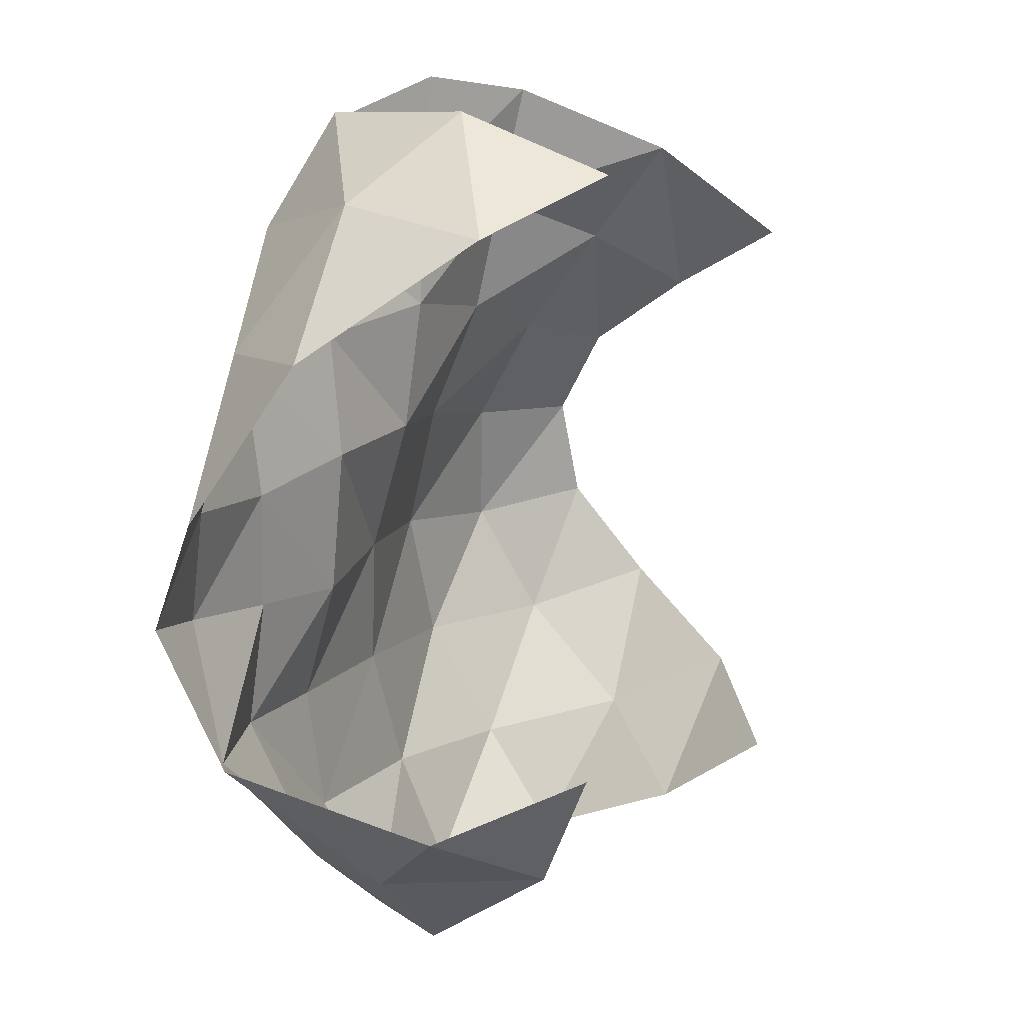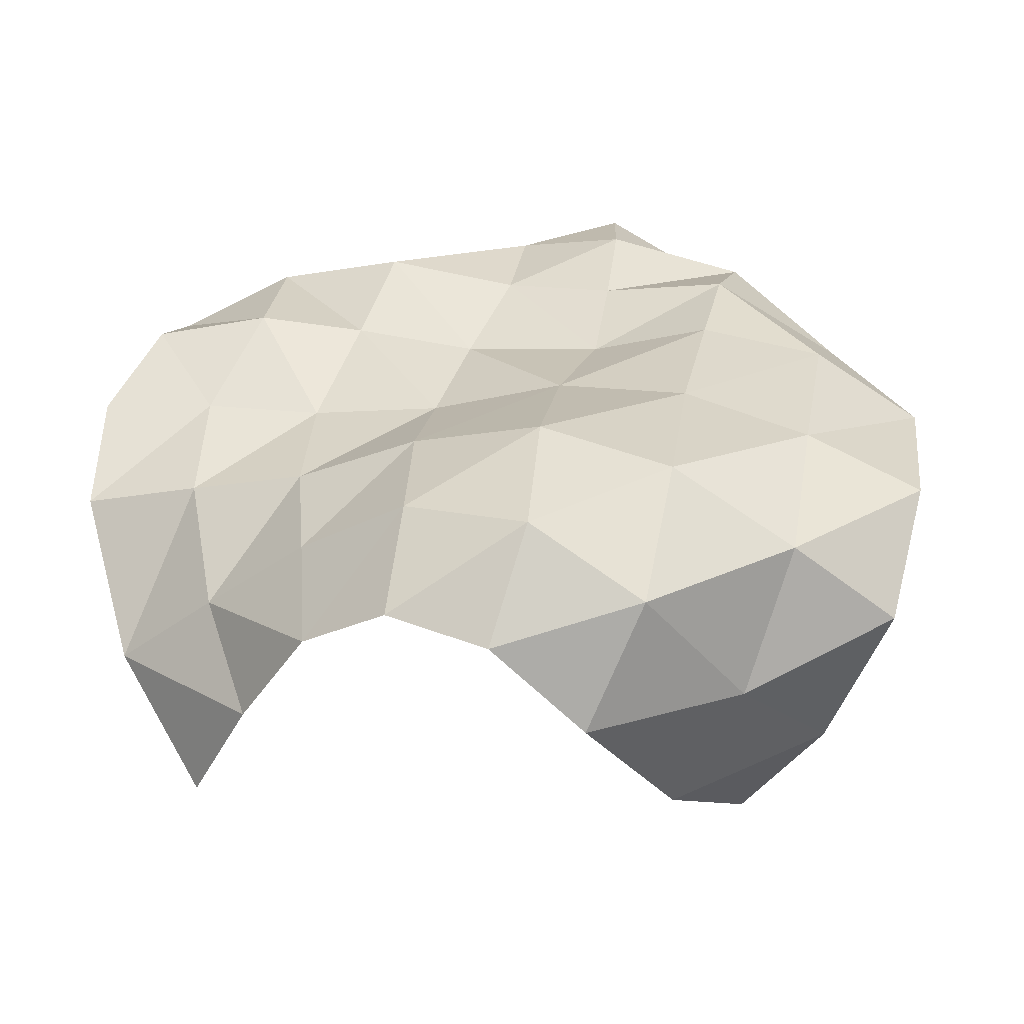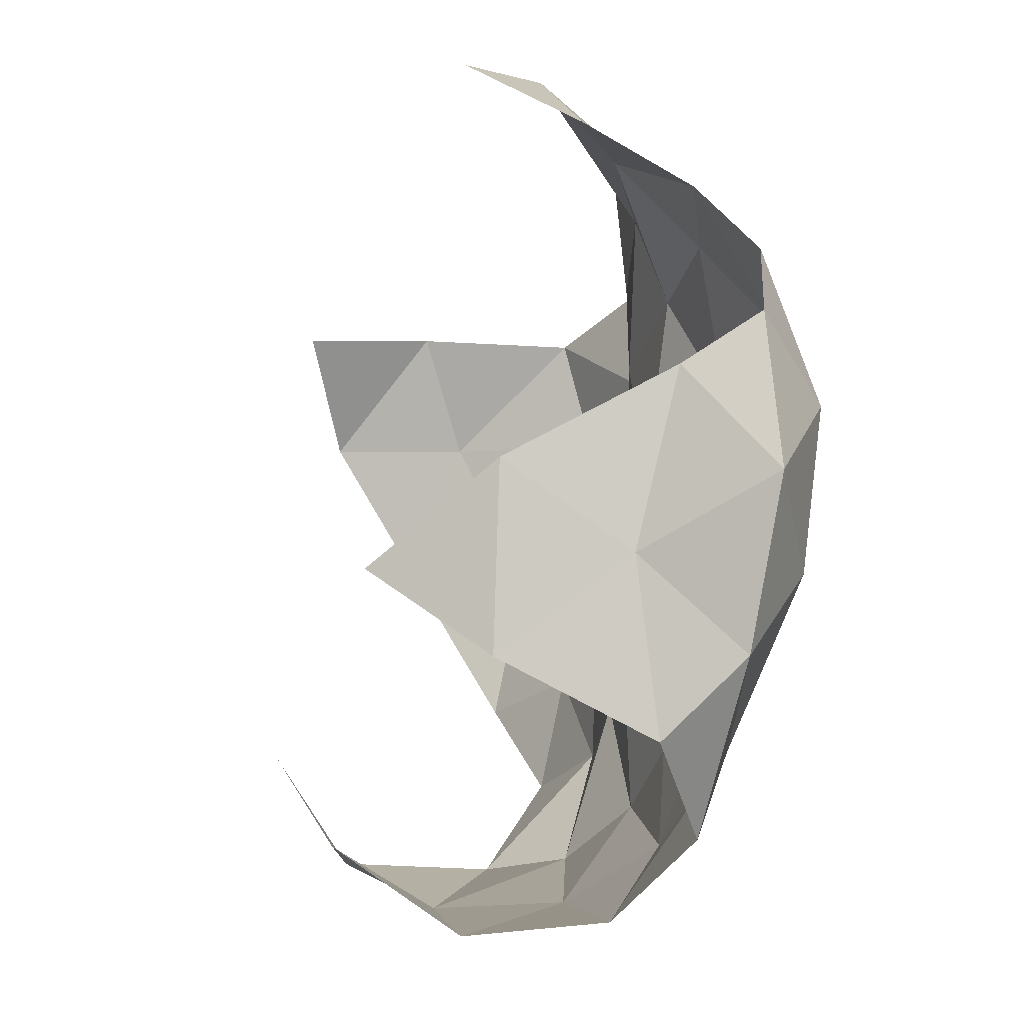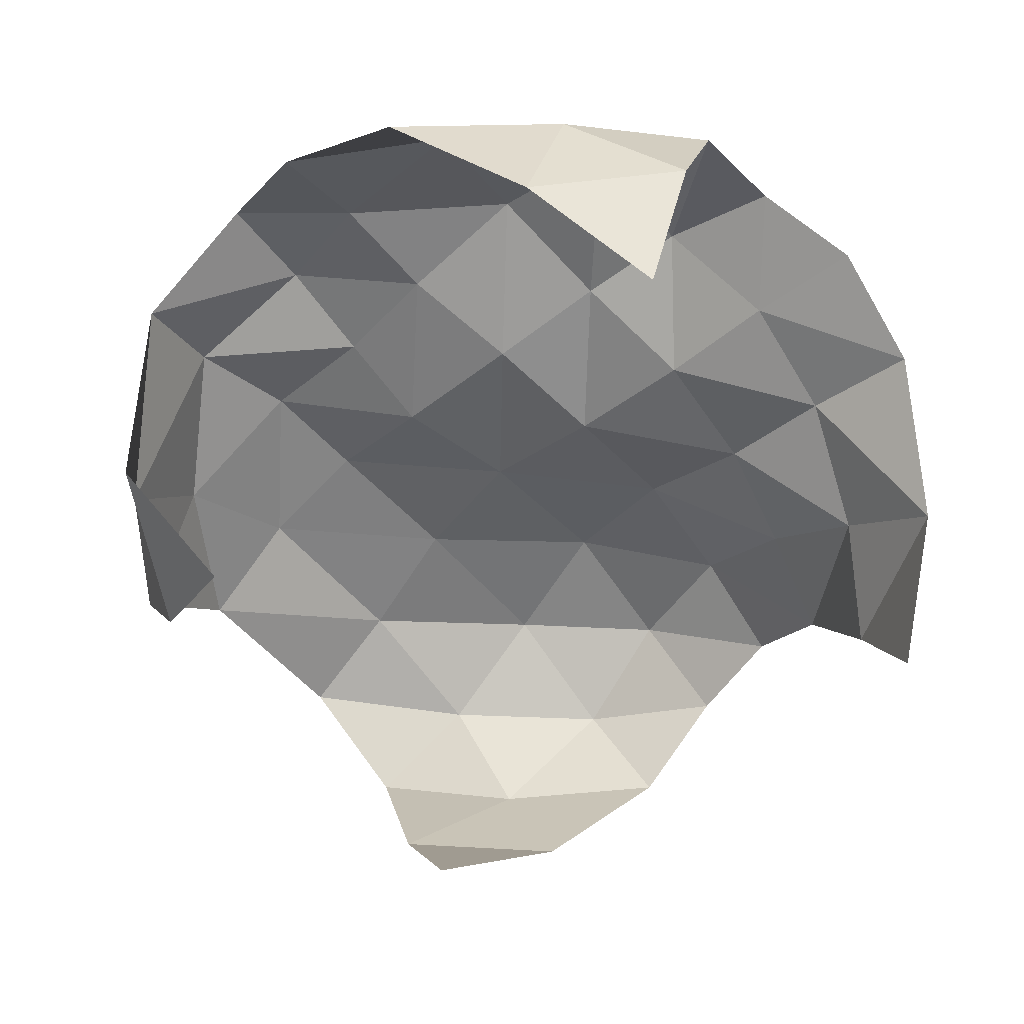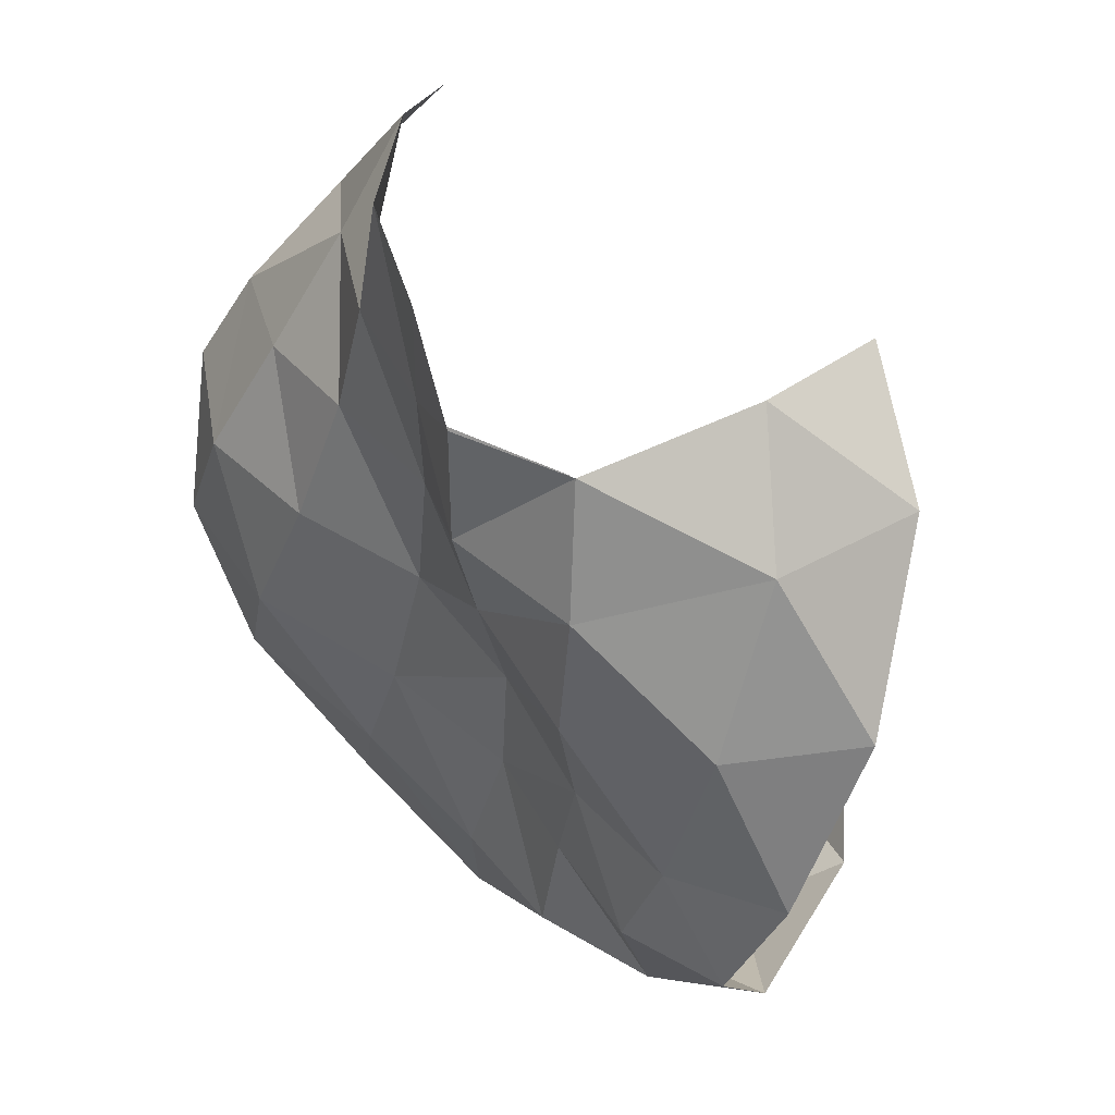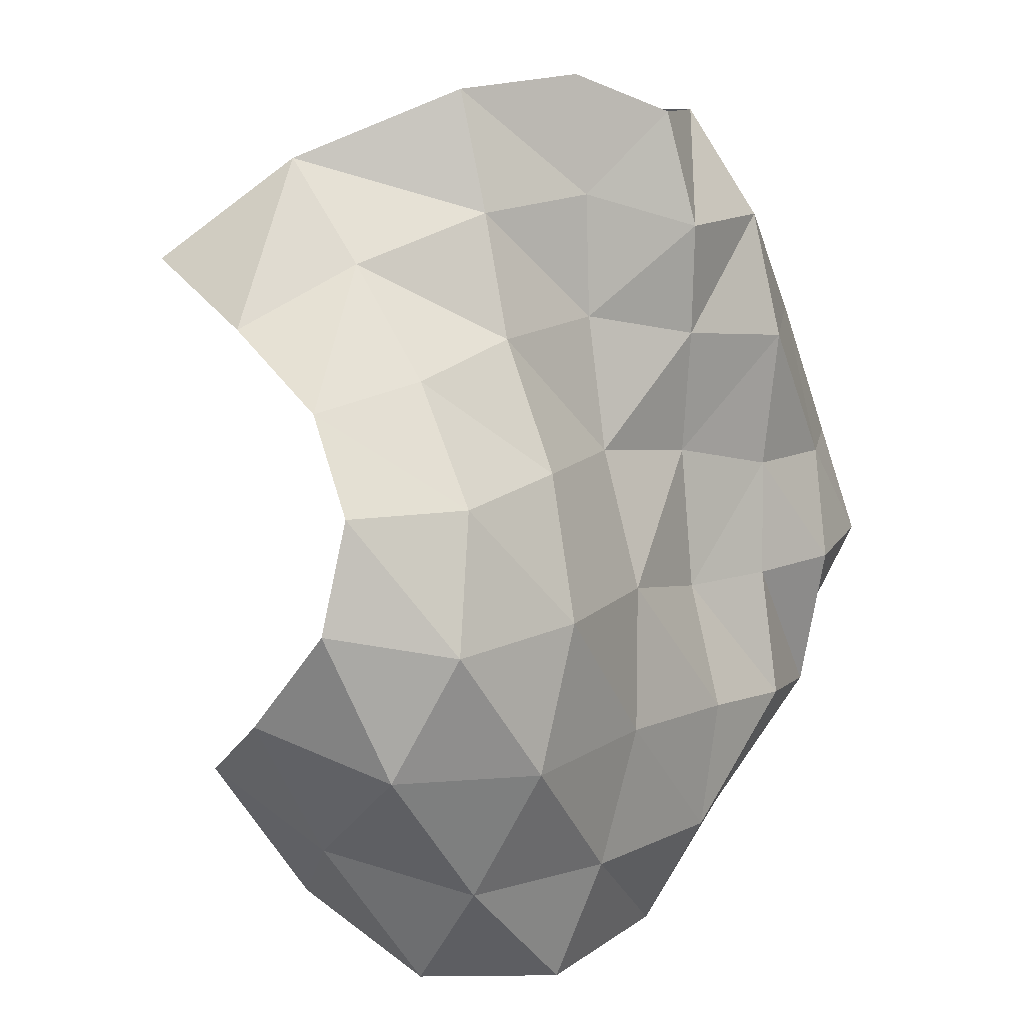
<metadata>
{"format":"obj","ext":"obj","renderer":"f3d","projection":"perspective","resolution":1024,"background":"white","views":[{"elev":13.1,"azim":-69.1,"up":"+Z"},{"elev":27.0,"azim":102.1,"up":"+Y"},{"elev":-40.5,"azim":67.9,"up":"+Z"},{"elev":-53.0,"azim":-46.9,"up":"+Y"},{"elev":57.5,"azim":-135.6,"up":"+Z"},{"elev":6.3,"azim":123.2,"up":"+Z"}]}
</metadata>
<code>
o Grid.003
v -0.8992 -1.38 1.676
v -0.906 -0.7075 1.929
v -0.6251 0.02569 1.892
v -0.1146 0.1872 1.853
v 0.3163 -0.05256 2.01
v 0.8375 -0.3375 1.925
v 1.305 -0.9277 1.616
v 1.609 -1.442 1.169
v -1.469 -1.013 1.446
v -1.323 -0.3395 1.554
v -0.8387 0.2723 1.384
v -0.2123 0.2869 1.319
v 0.2862 -0.0122 1.462
v 0.8314 -0.2094 1.371
v 1.336 -0.5542 1.145
v 1.736 -0.9033 0.8619
v -1.879 -0.3527 0.9477
v -1.486 0.1223 0.9106
v -0.8949 0.3887 0.7857
v -0.2805 0.2317 0.811
v 0.2678 -0.007559 0.8996
v 0.8648 -0.071 0.8106
v 1.402 -0.1623 0.6442
v 1.842 -0.406 0.5186
v -1.931 0.1297 0.2398
v -1.434 0.3343 0.1723
v -0.9044 0.3016 0.1441
v -0.349 0.1486 0.2407
v 0.256 0.07304 0.2787
v 0.8989 0.1912 0.2231
v 1.516 0.1635 0.116
v 1.954 -0.1555 0.0975
v -1.826 0.3635 -0.2671
v -1.327 0.4513 -0.3596
v -0.8434 0.3374 -0.3993
v -0.3638 0.1993 -0.4224
v 0.2644 0.2608 -0.3558
v 1.032 0.3896 -0.4113
v 1.684 0.2327 -0.4895
v 2.042 -0.2184 -0.3903
v -1.826 0.04448 -0.8745
v -1.364 0.2983 -1.018
v -0.8303 0.4292 -0.9962
v -0.3192 0.3755 -0.9902
v 0.3987 0.3358 -0.9946
v 1.219 0.338 -1.056
v 1.79 -0.04761 -1.037
v 2.001 -0.6166 -0.8185
v -1.577 -0.8155 -1.188
v -1.284 -0.447 -1.528
v -0.8742 0.07004 -1.606
v -0.2818 0.3078 -1.575
v 0.5614 0.2489 -1.604
v 1.263 0.01365 -1.628
v 1.517 -0.6235 -1.46
v 1.537 -1.23 -1.155
v -1.078 -1.362 -0.9913
v -0.9075 -1.099 -1.552
v -0.7771 -0.4916 -1.972
v -0.2431 0.02356 -2.077
v 0.6221 0.0443 -2.15
v 1.139 -0.3653 -2.092
v 1.072 -1.069 -1.806
v 0.9605 -1.6 -1.425
v 1.609 -1.442 1.169
v -0.8992 -1.38 1.676
v -0.906 -0.7075 1.929
v -0.6251 0.02569 1.892
v -0.1146 0.1872 1.853
v 0.3163 -0.05256 2.01
v 0.8375 -0.3375 1.925
v 1.305 -0.9277 1.616
v 1.609 -1.442 1.169
v -1.469 -1.013 1.446
v -1.323 -0.3395 1.554
v -0.8387 0.2723 1.384
v -0.2123 0.2869 1.319
v 0.2862 -0.0122 1.462
v 0.8314 -0.2094 1.371
v 1.336 -0.5542 1.145
v 1.736 -0.9033 0.8619
v -1.879 -0.3527 0.9477
v -1.486 0.1223 0.9106
v -0.8949 0.3887 0.7857
v -0.2805 0.2317 0.811
v 0.2678 -0.007559 0.8996
v 0.8648 -0.071 0.8106
v 1.402 -0.1623 0.6442
v 1.842 -0.406 0.5186
v -1.931 0.1297 0.2398
v -1.434 0.3343 0.1723
v -0.9044 0.3016 0.1441
v -0.349 0.1486 0.2407
v 0.256 0.07304 0.2787
v 0.8989 0.1912 0.2231
v 1.516 0.1635 0.116
v 1.954 -0.1555 0.0975
v -1.826 0.3635 -0.2671
v -1.327 0.4513 -0.3596
v -0.8434 0.3374 -0.3993
v -0.3638 0.1993 -0.4224
v 0.2644 0.2608 -0.3558
v 1.032 0.3896 -0.4113
v 1.684 0.2327 -0.4895
v 2.042 -0.2184 -0.3903
v -1.826 0.04448 -0.8745
v -1.364 0.2983 -1.018
v -0.8303 0.4292 -0.9962
v -0.3192 0.3755 -0.9902
v 0.3987 0.3358 -0.9946
v 1.219 0.338 -1.056
v 1.79 -0.04761 -1.037
v 2.001 -0.6166 -0.8185
v -1.577 -0.8155 -1.188
v -1.284 -0.447 -1.528
v -0.8742 0.07004 -1.606
v -0.2818 0.3078 -1.575
v 0.5614 0.2489 -1.604
v 1.263 0.01365 -1.628
v 1.517 -0.6235 -1.46
v 1.537 -1.23 -1.155
v -1.078 -1.362 -0.9913
v -0.9075 -1.099 -1.552
v -0.7771 -0.4916 -1.972
v -0.2431 0.02356 -2.077
v 0.6221 0.0443 -2.15
v 1.139 -0.3653 -2.092
v 1.072 -1.069 -1.806
v 0.9605 -1.6 -1.425
v 1.609 -1.442 1.169
f 2 9 1
f 3 10 2
f 3 12 11
f 4 13 12
f 6 13 5
f 7 14 6
f 7 16 15
f 10 17 9
f 11 18 10
f 11 20 19
f 12 21 20
f 14 21 13
f 15 22 14
f 15 24 23
f 18 25 17
f 19 26 18
f 19 28 27
f 20 29 28
f 22 29 21
f 23 30 22
f 24 31 23
f 26 33 25
f 27 34 26
f 27 36 35
f 28 37 36
f 30 37 29
f 31 38 30
f 32 39 31
f 34 41 33
f 35 42 34
f 36 43 35
f 37 44 36
f 38 45 37
f 39 46 38
f 40 47 39
f 41 50 49
f 42 51 50
f 43 52 51
f 45 52 44
f 46 53 45
f 47 54 46
f 48 55 47
f 49 58 57
f 50 59 58
f 51 60 59
f 53 60 52
f 54 61 53
f 55 62 54
f 56 63 55
f 74 67 66
f 75 68 67
f 68 77 69
f 69 78 70
f 78 71 70
f 79 72 71
f 72 81 73
f 82 75 74
f 83 76 75
f 76 85 77
f 77 86 78
f 86 79 78
f 87 80 79
f 80 89 81
f 90 83 82
f 91 84 83
f 84 93 85
f 85 94 86
f 94 87 86
f 95 88 87
f 96 89 88
f 98 91 90
f 99 92 91
f 92 101 93
f 93 102 94
f 102 95 94
f 103 96 95
f 104 97 96
f 106 99 98
f 107 100 99
f 108 101 100
f 109 102 101
f 110 103 102
f 111 104 103
f 112 105 104
f 106 115 107
f 107 116 108
f 108 117 109
f 117 110 109
f 118 111 110
f 119 112 111
f 120 113 112
f 114 123 115
f 115 124 116
f 116 125 117
f 125 118 117
f 126 119 118
f 127 120 119
f 128 121 120
f 2 10 9
f 3 11 10
f 3 4 12
f 4 5 13
f 6 14 13
f 7 15 14
f 7 8 16
f 10 18 17
f 11 19 18
f 11 12 20
f 12 13 21
f 14 22 21
f 15 23 22
f 15 16 24
f 18 26 25
f 19 27 26
f 19 20 28
f 20 21 29
f 22 30 29
f 23 31 30
f 24 32 31
f 26 34 33
f 27 35 34
f 27 28 36
f 28 29 37
f 30 38 37
f 31 39 38
f 32 40 39
f 34 42 41
f 35 43 42
f 36 44 43
f 37 45 44
f 38 46 45
f 39 47 46
f 40 48 47
f 41 42 50
f 42 43 51
f 43 44 52
f 45 53 52
f 46 54 53
f 47 55 54
f 48 56 55
f 49 50 58
f 50 51 59
f 51 52 60
f 53 61 60
f 54 62 61
f 55 63 62
f 56 64 63
f 74 75 67
f 75 76 68
f 68 76 77
f 69 77 78
f 78 79 71
f 79 80 72
f 72 80 81
f 82 83 75
f 83 84 76
f 76 84 85
f 77 85 86
f 86 87 79
f 87 88 80
f 80 88 89
f 90 91 83
f 91 92 84
f 84 92 93
f 85 93 94
f 94 95 87
f 95 96 88
f 96 97 89
f 98 99 91
f 99 100 92
f 92 100 101
f 93 101 102
f 102 103 95
f 103 104 96
f 104 105 97
f 106 107 99
f 107 108 100
f 108 109 101
f 109 110 102
f 110 111 103
f 111 112 104
f 112 113 105
f 106 114 115
f 107 115 116
f 108 116 117
f 117 118 110
f 118 119 111
f 119 120 112
f 120 121 113
f 114 122 123
f 115 123 124
f 116 124 125
f 125 126 118
f 126 127 119
f 127 128 120
f 128 129 121
l 8 65
l 73 130

</code>
